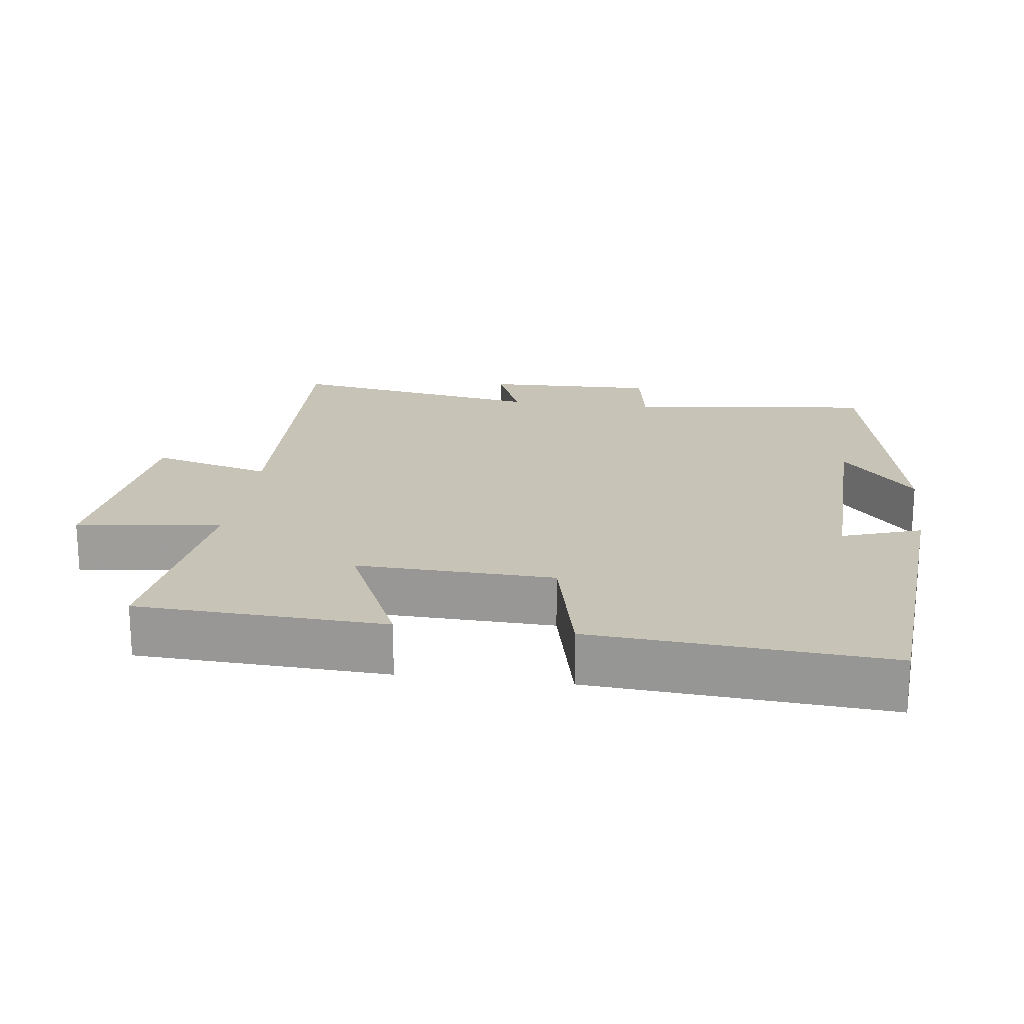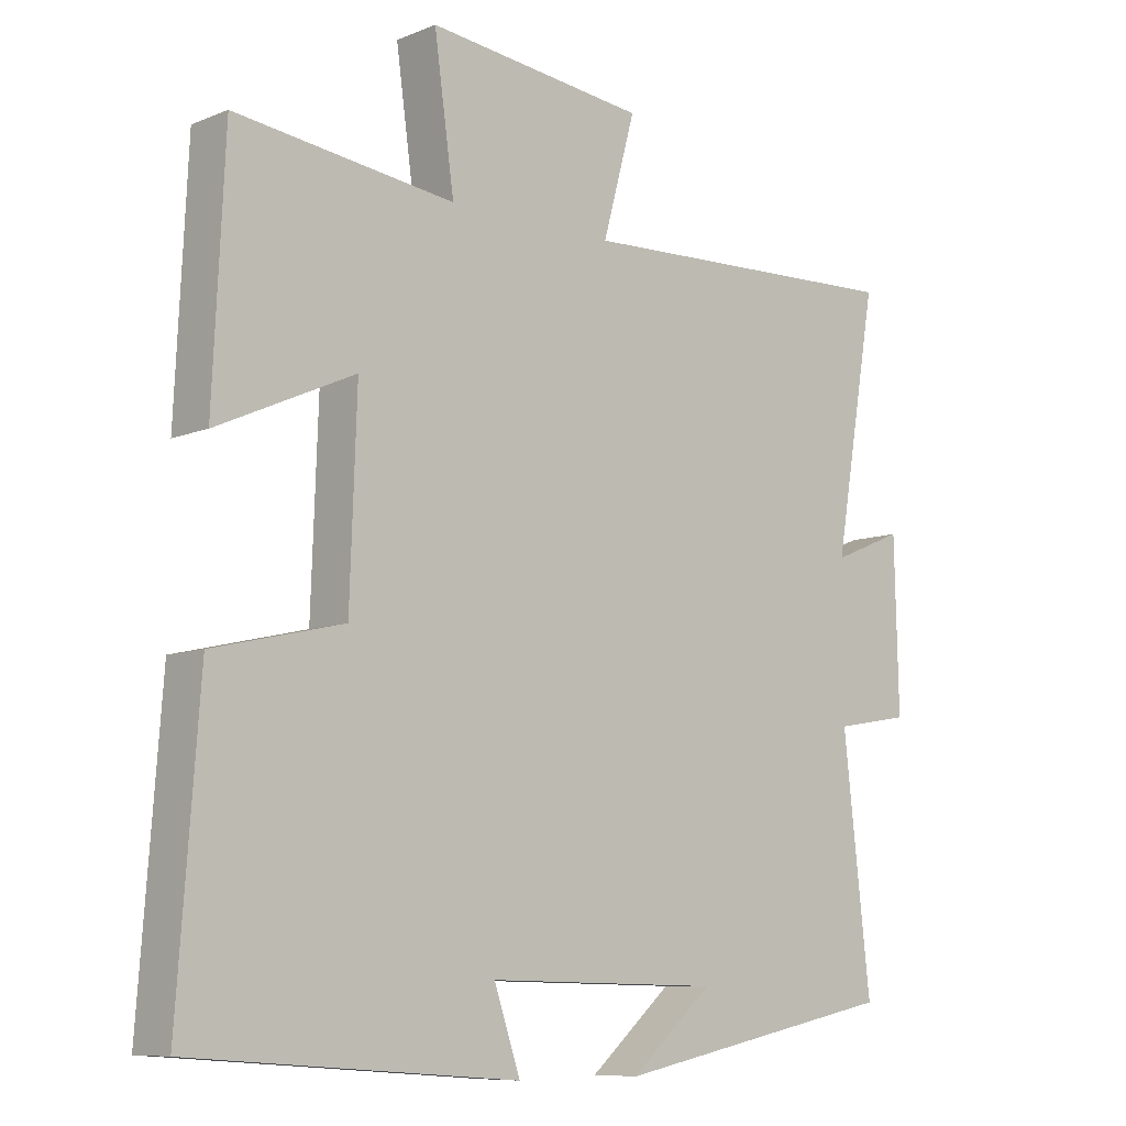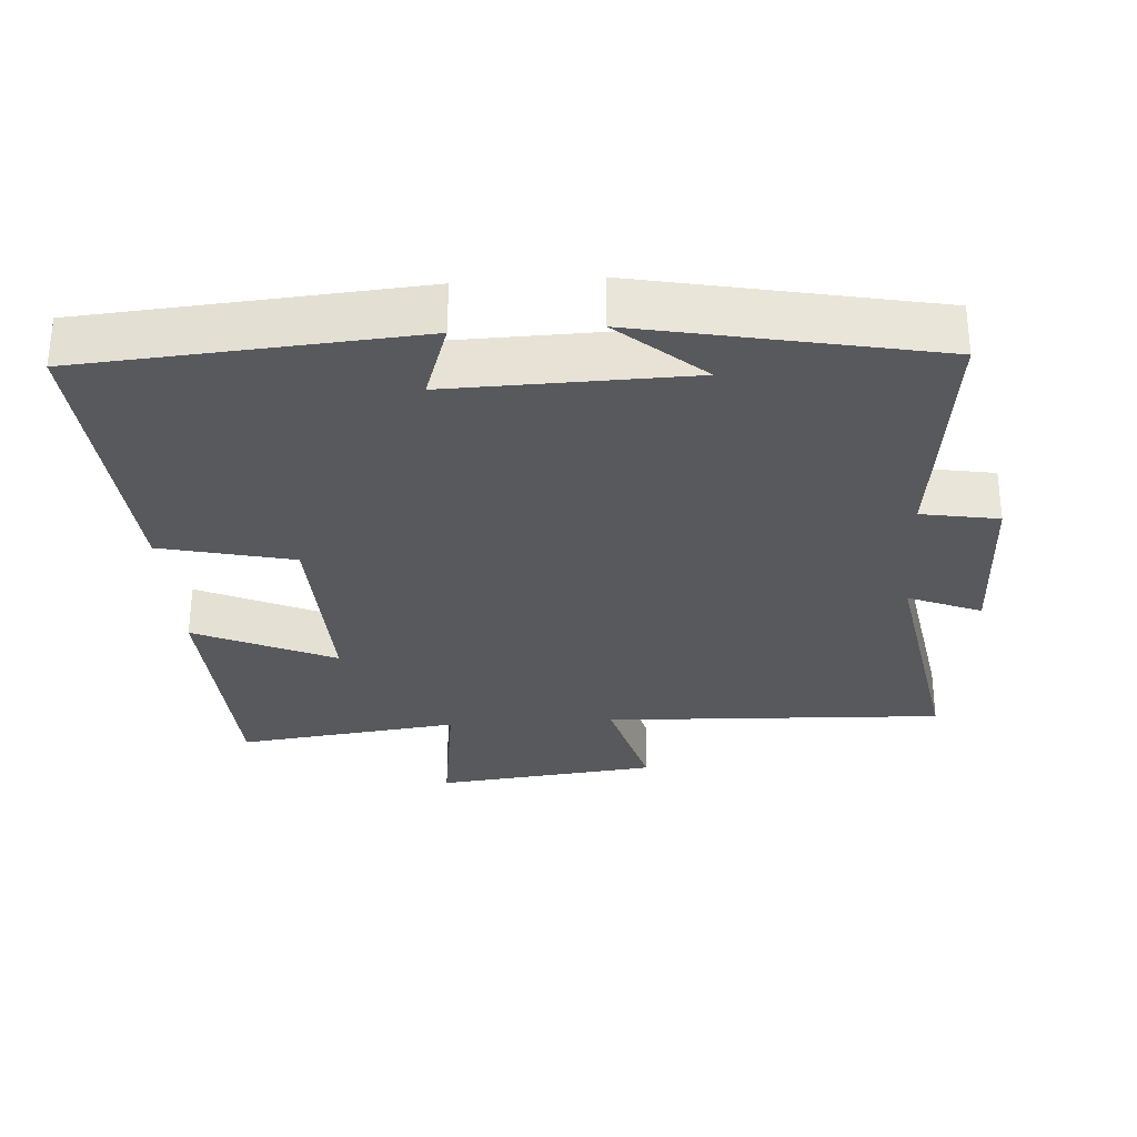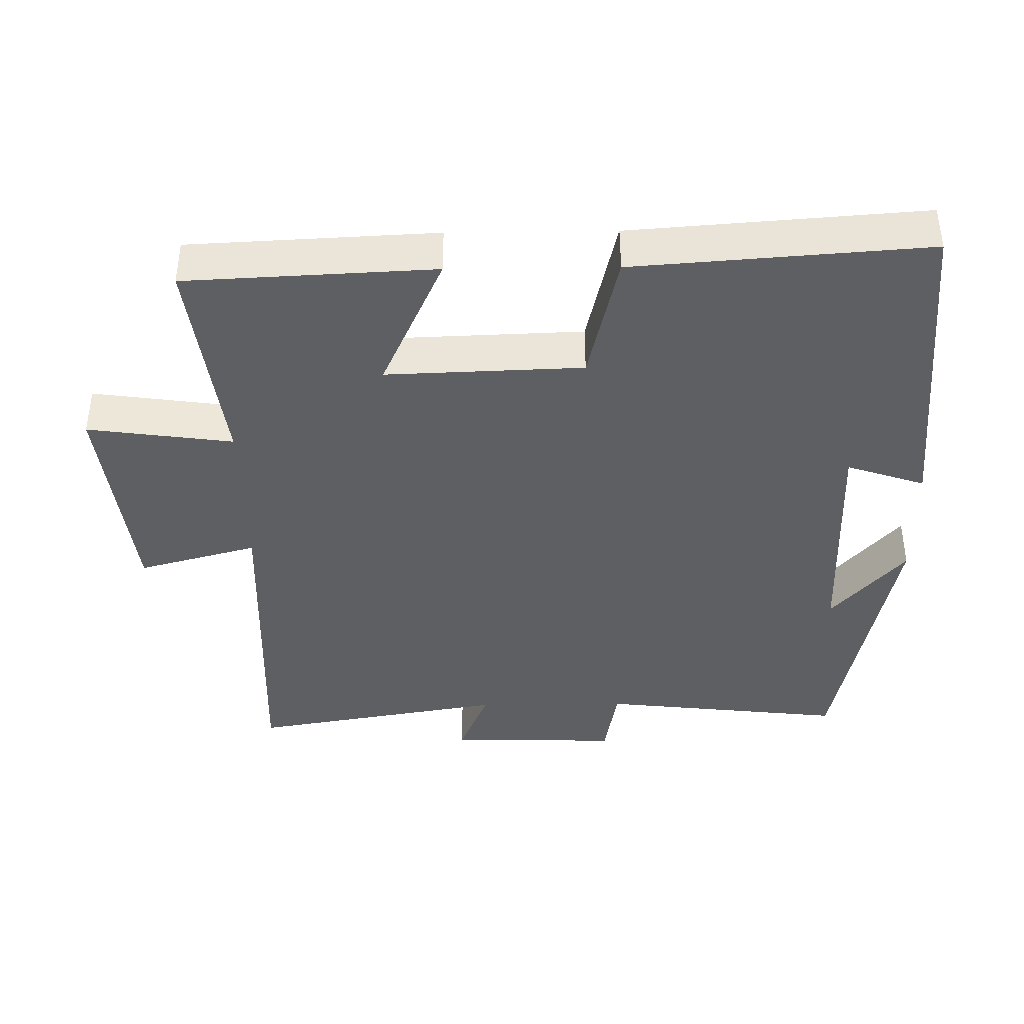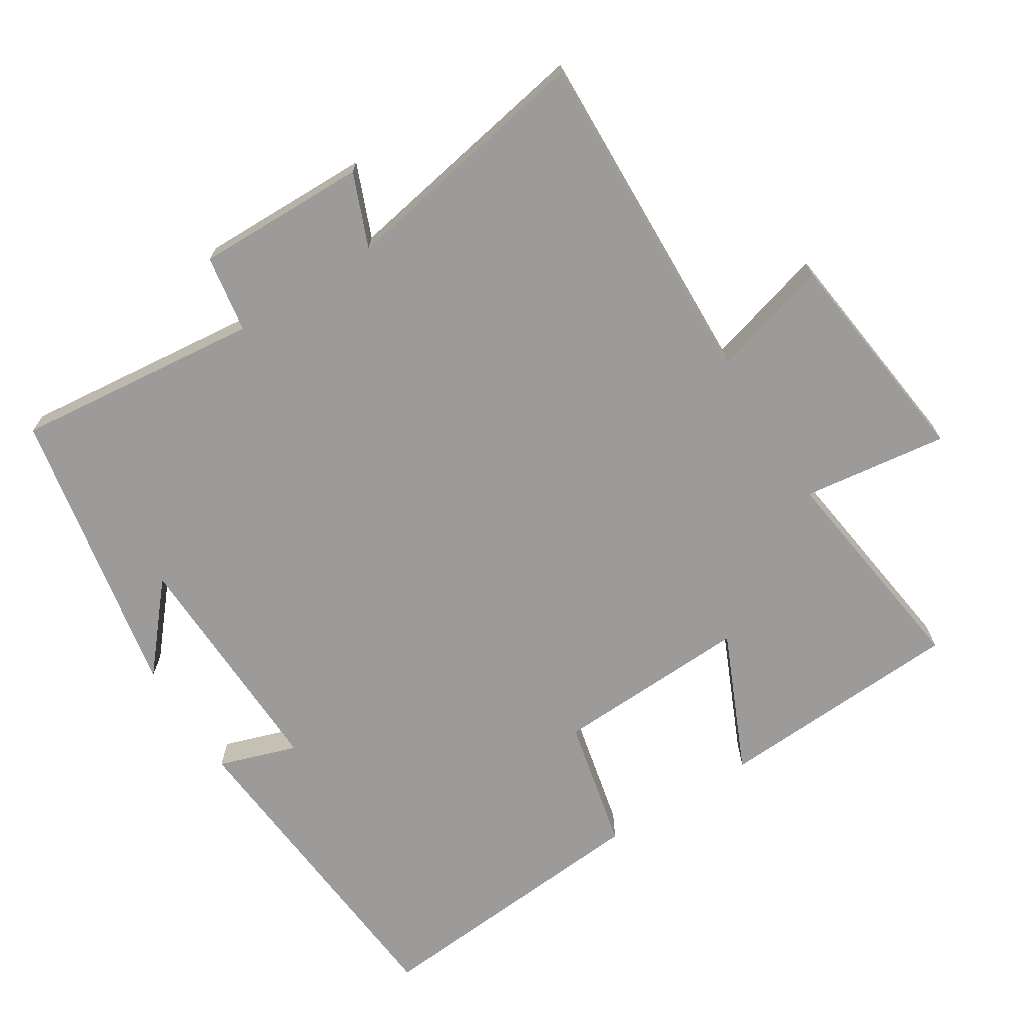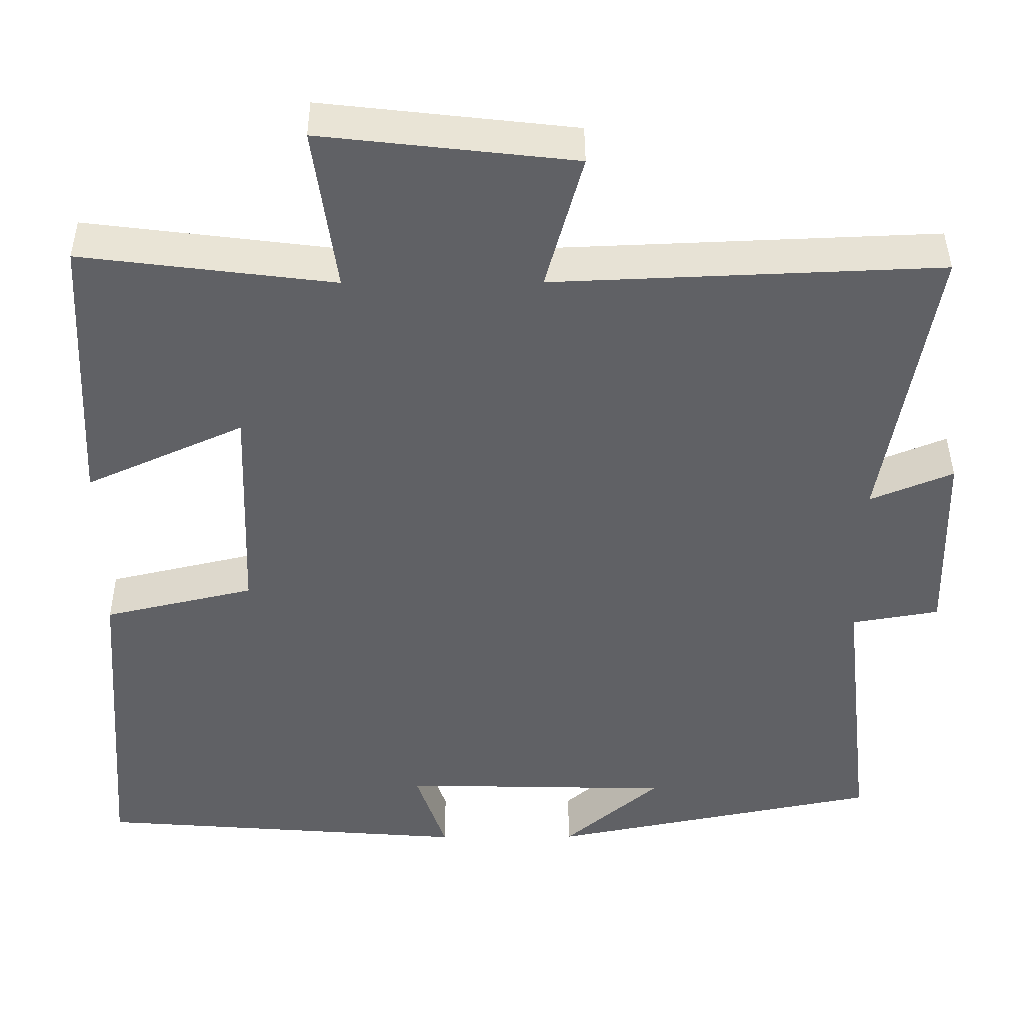
<metadata>
{"format":"obj","ext":"obj","renderer":"f3d","projection":"perspective","resolution":1024,"background":"white","views":[{"elev":19.7,"azim":97.4,"up":"+Y"},{"elev":-8.7,"azim":137.4,"up":"+Z"},{"elev":-30.1,"azim":-176.2,"up":"+Y"},{"elev":-39.9,"azim":90.8,"up":"+Y"},{"elev":-69.8,"azim":-57.4,"up":"+Y"},{"elev":41.4,"azim":179.7,"up":"+Z"}]}
</metadata>
<code>
v 0.483 0.07 0.54
v 0.5 0.07 0.187
v 0.301 0.07 0.277
v 0.311 0.07 -0.003
v 0.5 0.07 -0.047
v 0.531 0.07 -0.464
v 0.059 0.07 -0.5
v 0.097 0.07 -0.388
v -0.243 0.07 -0.396
v -0.123 0.07 -0.5
v -0.54 0.07 -0.417
v -0.5 0.07 -0.066
v -0.61 0.07 -0.047
v -0.604 0.07 0.197
v -0.5 0.07 0.154
v -0.563 0.07 0.52
v -0.077 0.07 0.5
v -0.124 0.07 0.671
v 0.194 0.07 0.707
v 0.165 0.07 0.5
v 0.483 0 0.54
v 0.5 0 0.187
v 0.301 0 0.277
v 0.311 0 -0.003
v 0.5 0 -0.047
v 0.531 0 -0.464
v 0.059 0 -0.5
v 0.097 0 -0.388
v -0.243 0 -0.396
v -0.123 0 -0.5
v -0.54 0 -0.417
v -0.5 0 -0.066
v -0.61 0 -0.047
v -0.604 0 0.197
v -0.5 0 0.154
v -0.563 0 0.52
v -0.077 0 0.5
v -0.124 0 0.671
v 0.194 0 0.707
v 0.165 0 0.5
f 17 18 19 20
f 15 16 17
f 15 17 20
f 12 13 14 15
f 12 15 20 1
f 9 10 11
f 9 11 12 1
f 6 7 8
f 5 6 8
f 4 5 8
f 3 4 8 9
f 1 2 3
f 1 3 9
f 40 39 38 37
f 37 36 35
f 40 37 35
f 35 34 33 32
f 21 40 35 32
f 31 30 29
f 21 32 31 29
f 28 27 26
f 28 26 25
f 28 25 24
f 29 28 24 23
f 23 22 21
f 29 23 21
f 1 21 22 2
f 2 22 23 3
f 3 23 24 4
f 4 24 25 5
f 5 25 26 6
f 6 26 27 7
f 7 27 28 8
f 8 28 29 9
f 9 29 30 10
f 10 30 31 11
f 11 31 32 12
f 12 32 33 13
f 13 33 34 14
f 14 34 35 15
f 15 35 36 16
f 16 36 37 17
f 17 37 38 18
f 18 38 39 19
f 19 39 40 20
f 20 40 21 1

</code>
